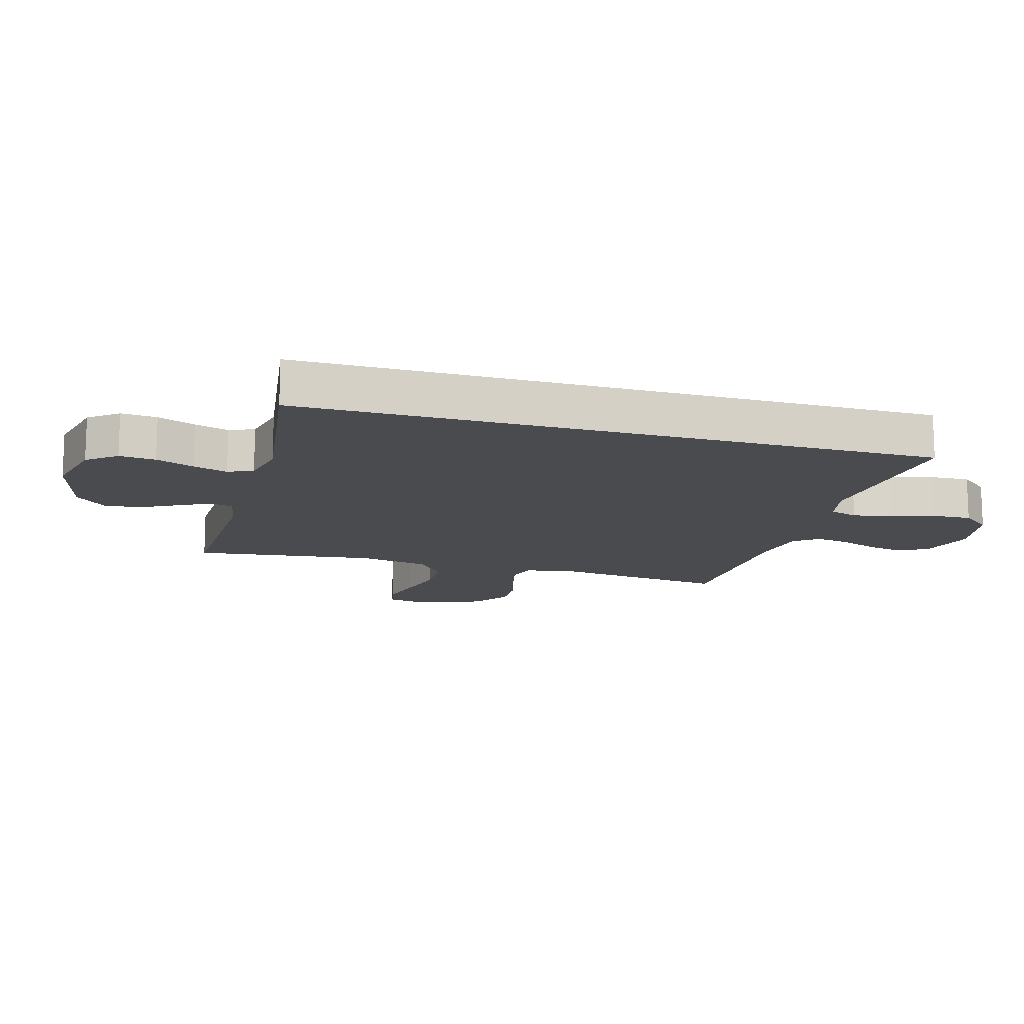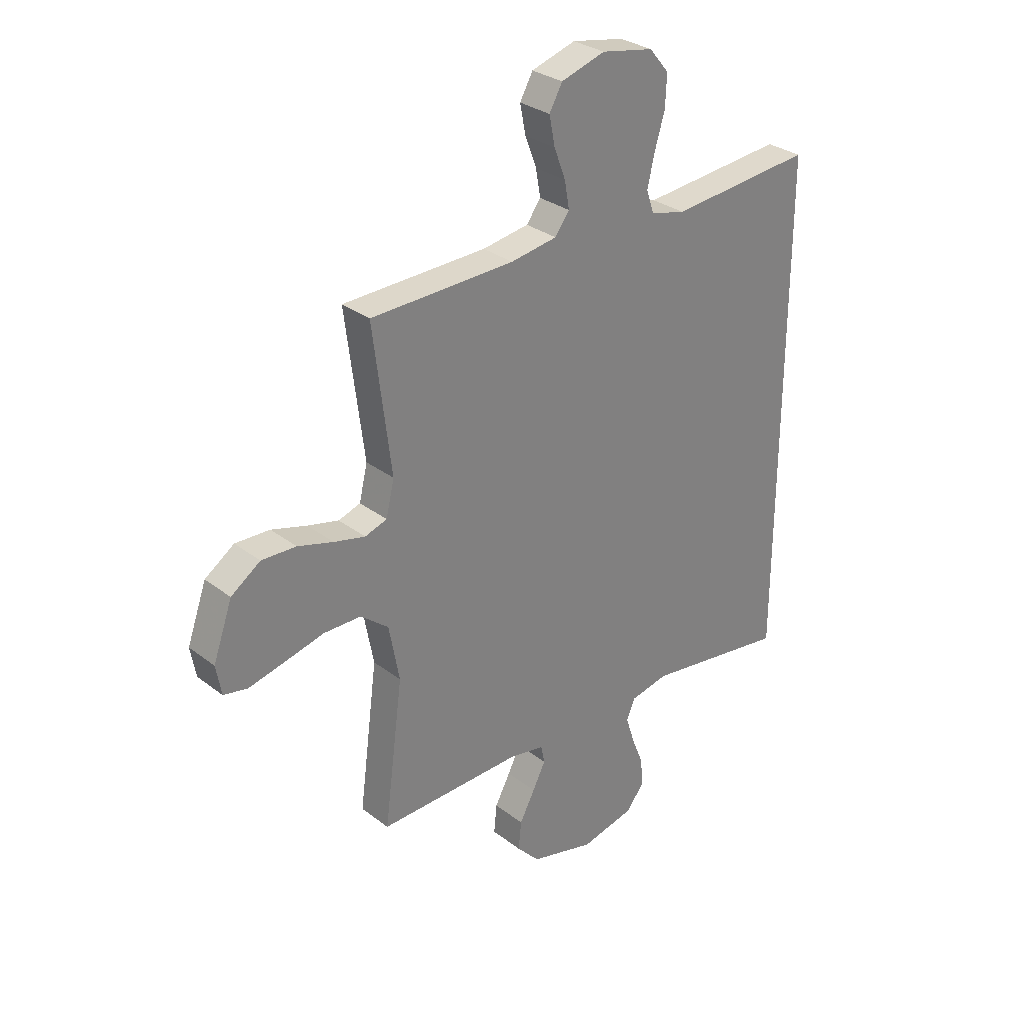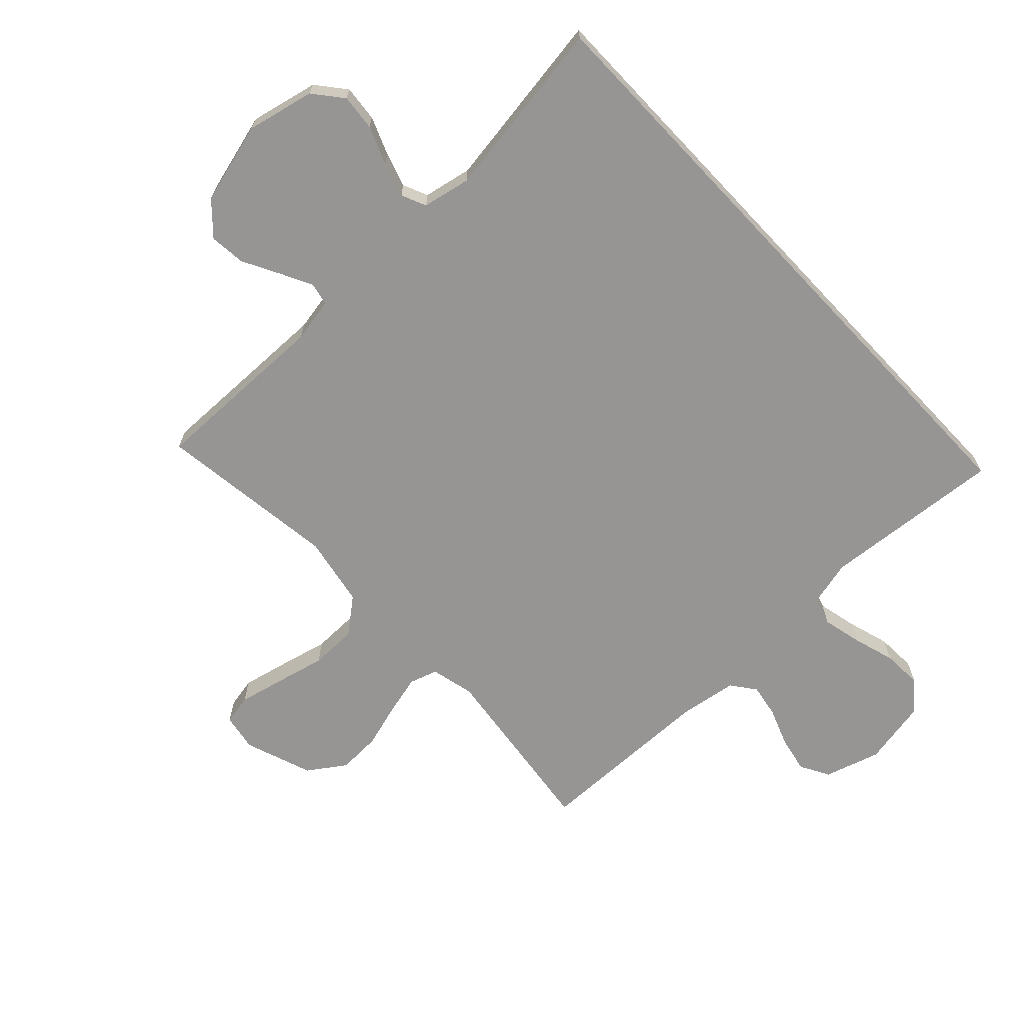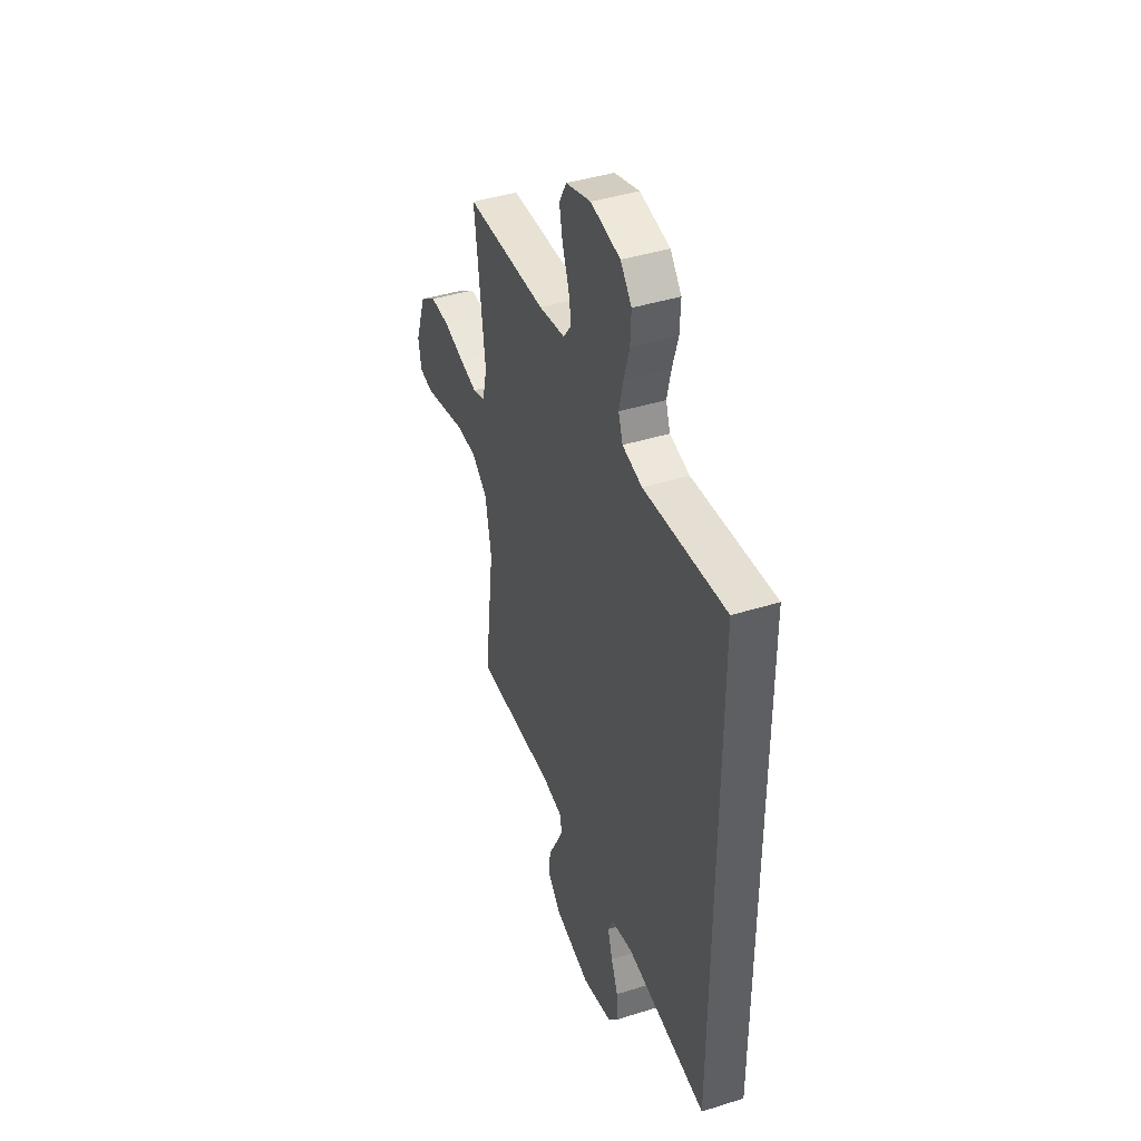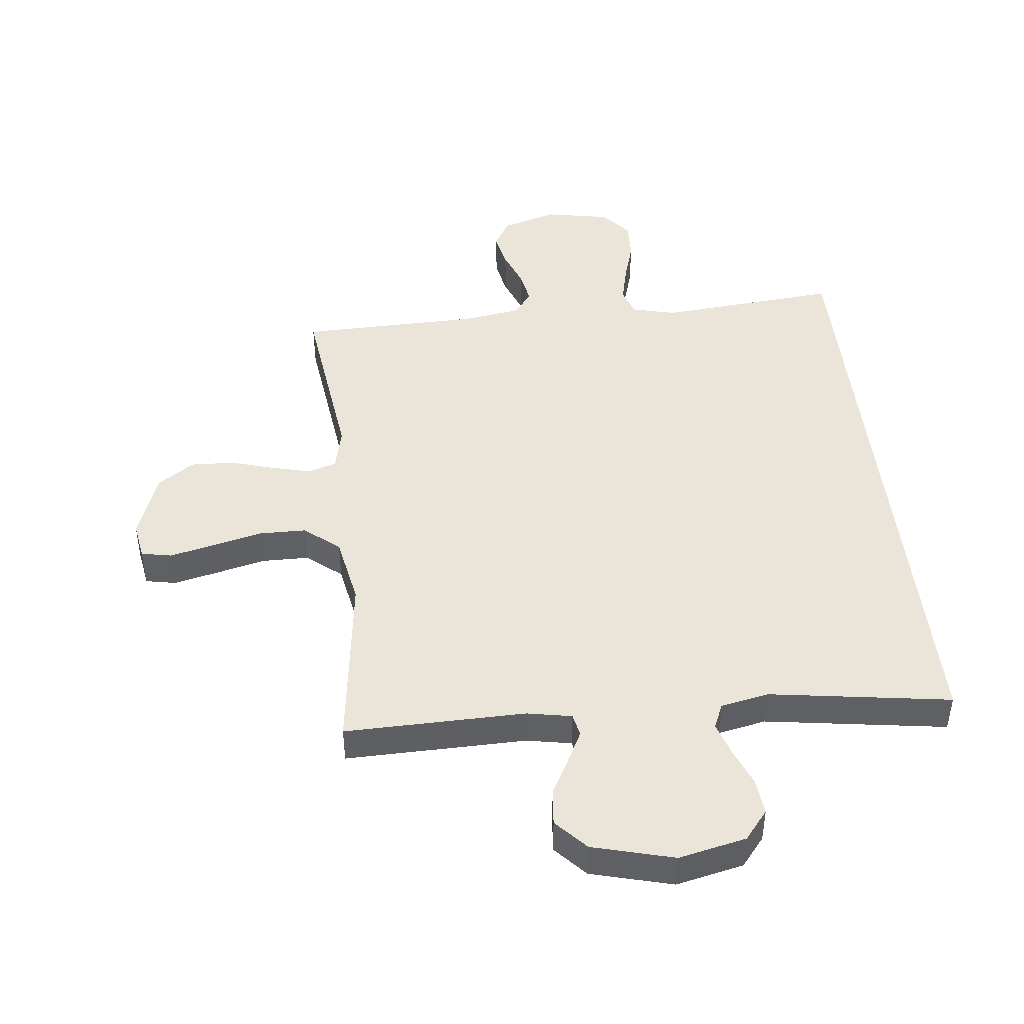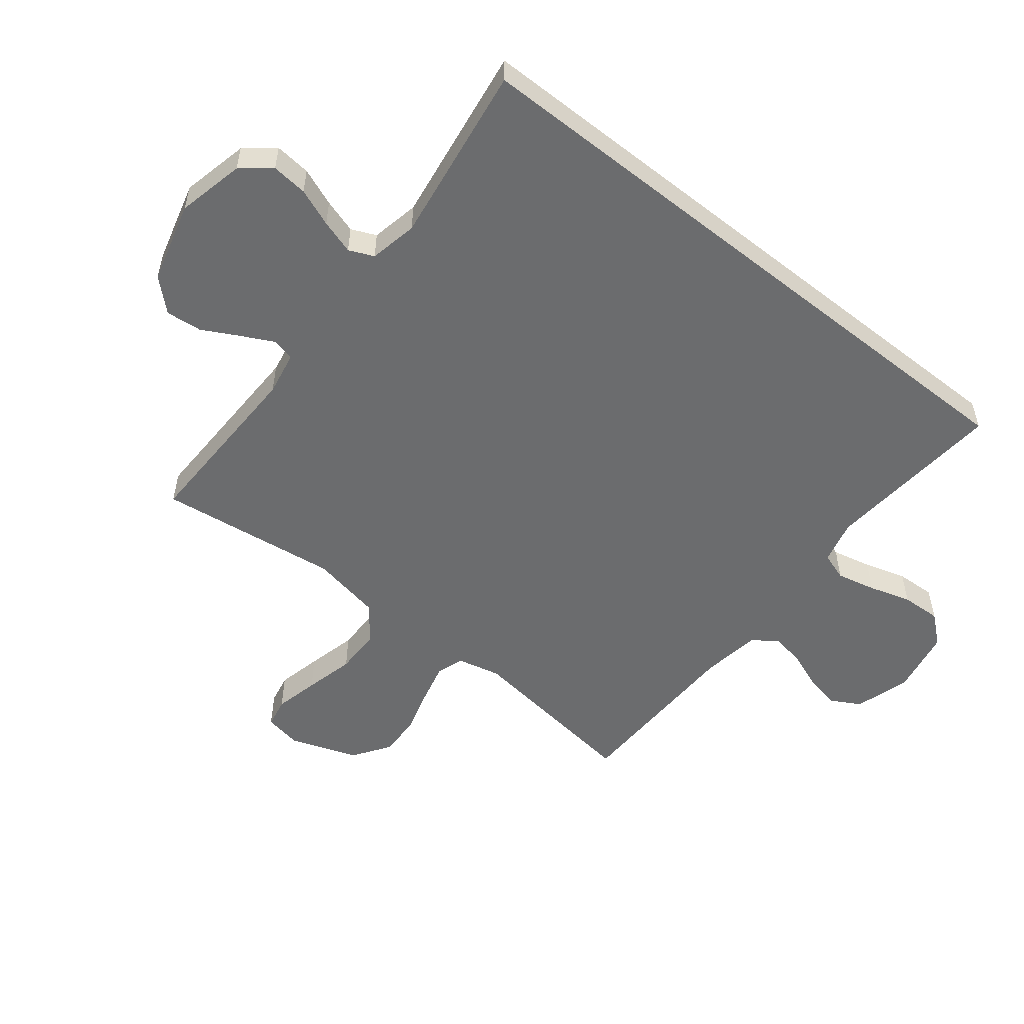
<metadata>
{"format":"obj","ext":"obj","renderer":"f3d","projection":"perspective","resolution":1024,"background":"white","views":[{"elev":-13.8,"azim":-106.2,"up":"+Y"},{"elev":30.4,"azim":137.8,"up":"+Z"},{"elev":-67.5,"azim":-136.7,"up":"+Y"},{"elev":42.2,"azim":-110.6,"up":"+Z"},{"elev":45.1,"azim":173.7,"up":"+Y"},{"elev":-53.6,"azim":-128.5,"up":"+Y"}]}
</metadata>
<code>
v 0.5 0.07 0.5
v 0.462 0.07 0.2
v 0.479 0.07 0.128
v 0.525 0.07 0.113
v 0.59 0.07 0.129
v 0.664 0.07 0.151
v 0.736 0.07 0.154
v 0.797 0.07 0.112
v 0.837 0.07 0
v 0.826 0.07 -0.062
v 0.776 0.07 -0.072
v 0.702 0.07 -0.055
v 0.619 0.07 -0.035
v 0.541 0.07 -0.036
v 0.483 0.07 -0.083
v 0.461 0.07 -0.2
v 0.5 0.07 -0.5
v 0.2 0.07 -0.495
v 0.126 0.07 -0.509
v 0.118 0.07 -0.547
v 0.145 0.07 -0.6
v 0.177 0.07 -0.66
v 0.183 0.07 -0.72
v 0.135 0.07 -0.772
v 0 0.07 -0.808
v -0.112 0.07 -0.783
v -0.151 0.07 -0.735
v -0.145 0.07 -0.675
v -0.12 0.07 -0.612
v -0.102 0.07 -0.555
v -0.12 0.07 -0.514
v -0.2 0.07 -0.498
v -0.5 0.07 -0.543
v -0.5 0.07 0.506
v -0.2 0.07 0.48
v -0.127 0.07 0.498
v -0.111 0.07 0.545
v -0.126 0.07 0.61
v -0.147 0.07 0.68
v -0.15 0.07 0.746
v -0.109 0.07 0.795
v 0 0.07 0.816
v 0.092 0.07 0.788
v 0.119 0.07 0.74
v 0.107 0.07 0.68
v 0.083 0.07 0.617
v 0.073 0.07 0.561
v 0.103 0.07 0.521
v 0.2 0.07 0.506
v 0.5 0 0.5
v 0.462 0 0.2
v 0.479 0 0.128
v 0.525 0 0.113
v 0.59 0 0.129
v 0.664 0 0.151
v 0.736 0 0.154
v 0.797 0 0.112
v 0.837 0 0
v 0.826 0 -0.062
v 0.776 0 -0.072
v 0.702 0 -0.055
v 0.619 0 -0.035
v 0.541 0 -0.036
v 0.483 0 -0.083
v 0.461 0 -0.2
v 0.5 0 -0.5
v 0.2 0 -0.495
v 0.126 0 -0.509
v 0.118 0 -0.547
v 0.145 0 -0.6
v 0.177 0 -0.66
v 0.183 0 -0.72
v 0.135 0 -0.772
v 0 0 -0.808
v -0.112 0 -0.783
v -0.151 0 -0.735
v -0.145 0 -0.675
v -0.12 0 -0.612
v -0.102 0 -0.555
v -0.12 0 -0.514
v -0.2 0 -0.498
v -0.5 0 -0.543
v -0.5 0 0.506
v -0.2 0 0.48
v -0.127 0 0.498
v -0.111 0 0.545
v -0.126 0 0.61
v -0.147 0 0.68
v -0.15 0 0.746
v -0.109 0 0.795
v 0 0 0.816
v 0.092 0 0.788
v 0.119 0 0.74
v 0.107 0 0.68
v 0.083 0 0.617
v 0.073 0 0.561
v 0.103 0 0.521
v 0.2 0 0.506
f 43 44 45 46
f 43 46 47
f 42 43 47
f 41 42 47
f 38 39 40 41
f 37 38 41 47
f 36 37 47 48
f 32 33 34 35
f 31 32 35 36
f 30 31 36 48
f 26 27 28 29
f 26 29 30
f 21 22 23 24
f 20 21 24 25
f 19 20 25 26
f 16 17 18
f 15 16 18 19
f 10 11 12 13
f 8 9 10 13
f 8 13 14
f 5 6 7 8
f 4 5 8 14
f 3 4 14 15
f 49 1 2
f 26 30 48 49
f 15 19 26 49
f 2 3 15 49
f 95 94 93 92
f 96 95 92
f 96 92 91
f 96 91 90
f 90 89 88 87
f 96 90 87 86
f 97 96 86 85
f 84 83 82 81
f 85 84 81 80
f 97 85 80 79
f 78 77 76 75
f 79 78 75
f 73 72 71 70
f 74 73 70 69
f 75 74 69 68
f 67 66 65
f 68 67 65 64
f 62 61 60 59
f 62 59 58 57
f 63 62 57
f 57 56 55 54
f 63 57 54 53
f 64 63 53 52
f 51 50 98
f 98 97 79 75
f 98 75 68 64
f 98 64 52 51
f 1 50 51 2
f 2 51 52 3
f 3 52 53 4
f 4 53 54 5
f 5 54 55 6
f 6 55 56 7
f 7 56 57 8
f 8 57 58 9
f 9 58 59 10
f 10 59 60 11
f 11 60 61 12
f 12 61 62 13
f 13 62 63 14
f 14 63 64 15
f 15 64 65 16
f 16 65 66 17
f 17 66 67 18
f 18 67 68 19
f 19 68 69 20
f 20 69 70 21
f 21 70 71 22
f 22 71 72 23
f 23 72 73 24
f 24 73 74 25
f 25 74 75 26
f 26 75 76 27
f 27 76 77 28
f 28 77 78 29
f 29 78 79 30
f 30 79 80 31
f 31 80 81 32
f 32 81 82 33
f 33 82 83 34
f 34 83 84 35
f 35 84 85 36
f 36 85 86 37
f 37 86 87 38
f 38 87 88 39
f 39 88 89 40
f 40 89 90 41
f 41 90 91 42
f 42 91 92 43
f 43 92 93 44
f 44 93 94 45
f 45 94 95 46
f 46 95 96 47
f 47 96 97 48
f 48 97 98 49
f 49 98 50 1

</code>
